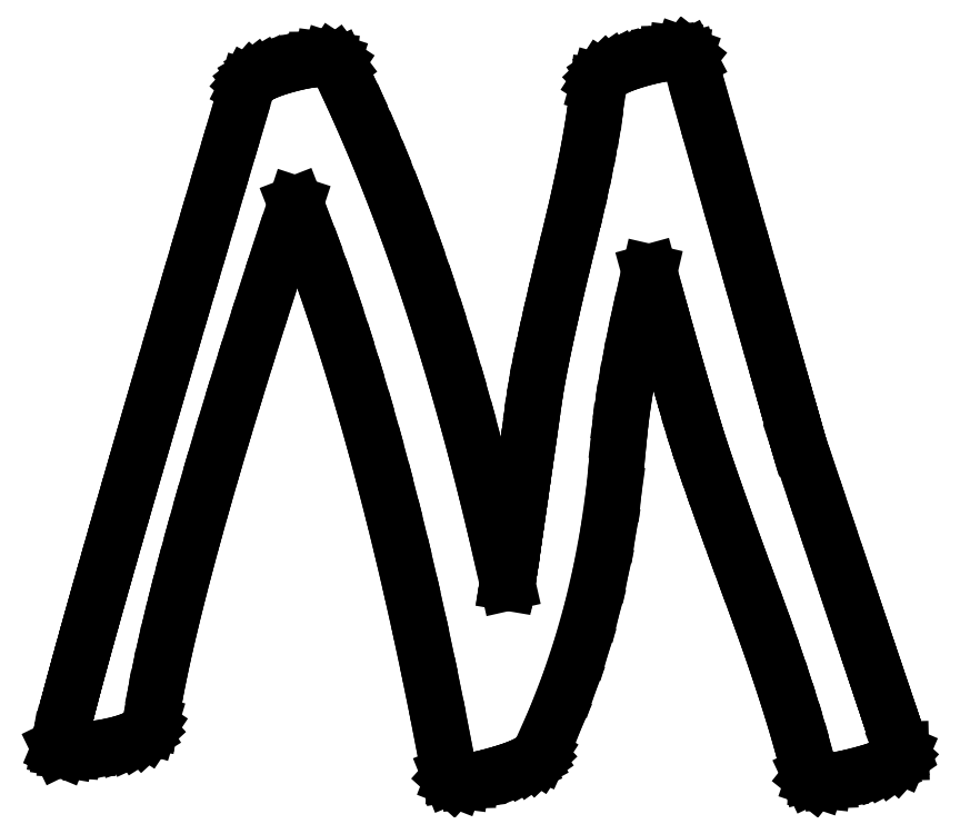
<metadata>
{"format":"dxf","ext":"dxf","renderer":"ezdxf+matplotlib","layout":"modelspace","background":"white","min_lineweight":24,"dpi":150}
</metadata>
<code>
0
SECTION
2
ENTITIES
0
LINE
8
0
10
16.68
20
19.65
30
0
11
16.39
21
19.57
31
0
0
LINE
8
0
10
16.39
20
19.57
30
0
11
16.14
21
19.48
31
0
0
LINE
8
0
10
16.14
20
19.48
30
0
11
15.92
21
19.39
31
0
0
LINE
8
0
10
15.92
20
19.39
30
0
11
15.74
21
19.3
31
0
0
LINE
8
0
10
15.74
20
19.3
30
0
11
15.6
21
19.2
31
0
0
LINE
8
0
10
15.6
20
19.2
30
0
11
15.5
21
19.1
31
0
0
LINE
8
0
10
15.5
20
19.1
30
0
11
15.43
21
19
31
0
0
LINE
8
0
10
15.43
20
19
30
0
11
15.4
21
18.89
31
0
0
LINE
8
0
10
15.4
20
18.89
30
0
11
15.36
21
18.46
31
0
0
LINE
8
0
10
15.36
20
18.46
30
0
11
15.29
21
17.99
31
0
0
LINE
8
0
10
15.29
20
17.99
30
0
11
15.21
21
17.49
31
0
0
LINE
8
0
10
15.21
20
17.49
30
0
11
15.11
21
16.95
31
0
0
LINE
8
0
10
15.11
20
16.95
30
0
11
15
21
16.37
31
0
0
LINE
8
0
10
15
20
16.37
30
0
11
14.87
21
15.76
31
0
0
LINE
8
0
10
14.87
20
15.76
30
0
11
14.72
21
15.11
31
0
0
LINE
8
0
10
14.72
20
15.11
30
0
11
14.56
21
14.43
31
0
0
LINE
8
0
10
14.56
20
14.43
30
0
11
14.37
21
13.68
31
0
0
LINE
8
0
10
14.37
20
13.68
30
0
11
14.21
21
12.98
31
0
0
LINE
8
0
10
14.21
20
12.98
30
0
11
14.06
21
12.34
31
0
0
LINE
8
0
10
14.06
20
12.34
30
0
11
13.93
21
11.76
31
0
0
LINE
8
0
10
13.93
20
11.76
30
0
11
13.82
21
11.24
31
0
0
LINE
8
0
10
13.82
20
11.24
30
0
11
13.73
21
10.77
31
0
0
LINE
8
0
10
13.73
20
10.77
30
0
11
13.65
21
10.35
31
0
0
LINE
8
0
10
13.65
20
10.35
30
0
11
13.6
21
10
31
0
0
LINE
8
0
10
13.6
20
10
30
0
11
13.51
21
9.401
31
0
0
LINE
8
0
10
13.51
20
9.401
30
0
11
13.43
21
8.838
31
0
0
LINE
8
0
10
13.43
20
8.838
30
0
11
13.35
21
8.311
31
0
0
LINE
8
0
10
13.35
20
8.311
30
0
11
13.28
21
7.819
31
0
0
LINE
8
0
10
13.28
20
7.819
30
0
11
13.22
21
7.362
31
0
0
LINE
8
0
10
13.22
20
7.362
30
0
11
13.16
21
6.941
31
0
0
LINE
8
0
10
13.16
20
6.941
30
0
11
13.1
21
6.555
31
0
0
LINE
8
0
10
13.1
20
6.555
30
0
11
13.05
21
6.205
31
0
0
LINE
8
0
10
13.05
20
6.205
30
0
11
13
21
5.89
31
0
0
LINE
8
0
10
13
20
5.89
30
0
11
12.96
21
5.611
31
0
0
LINE
8
0
10
12.96
20
5.611
30
0
11
12.93
21
5.367
31
0
0
LINE
8
0
10
12.93
20
5.367
30
0
11
12.89
21
5.159
31
0
0
LINE
8
0
10
12.89
20
5.159
30
0
11
12.87
21
4.986
31
0
0
LINE
8
0
10
12.87
20
4.986
30
0
11
12.85
21
4.849
31
0
0
LINE
8
0
10
12.85
20
4.849
30
0
11
12.83
21
4.747
31
0
0
LINE
8
0
10
12.83
20
4.747
30
0
11
12.82
21
4.681
31
0
0
LINE
8
0
10
12.82
20
4.681
30
0
11
12.57
21
5.772
31
0
0
LINE
8
0
10
12.57
20
5.772
30
0
11
12.32
21
6.84
31
0
0
LINE
8
0
10
12.32
20
6.84
30
0
11
12.06
21
7.886
31
0
0
LINE
8
0
10
12.06
20
7.886
30
0
11
11.79
21
8.91
31
0
0
LINE
8
0
10
11.79
20
8.91
30
0
11
11.51
21
9.911
31
0
0
LINE
8
0
10
11.51
20
9.911
30
0
11
11.23
21
10.89
31
0
0
LINE
8
0
10
11.23
20
10.89
30
0
11
10.94
21
11.84
31
0
0
LINE
8
0
10
10.94
20
11.84
30
0
11
10.64
21
12.78
31
0
0
LINE
8
0
10
10.64
20
12.78
30
0
11
10.33
21
13.69
31
0
0
LINE
8
0
10
10.33
20
13.69
30
0
11
10.02
21
14.58
31
0
0
LINE
8
0
10
10.02
20
14.58
30
0
11
9.699
21
15.44
31
0
0
LINE
8
0
10
9.699
20
15.44
30
0
11
9.372
21
16.28
31
0
0
LINE
8
0
10
9.372
20
16.28
30
0
11
9.036
21
17.11
31
0
0
LINE
8
0
10
9.036
20
17.11
30
0
11
8.694
21
17.9
31
0
0
LINE
8
0
10
8.694
20
17.9
30
0
11
8.344
21
18.68
31
0
0
LINE
8
0
10
8.344
20
18.68
30
0
11
7.986
21
19.43
31
0
0
LINE
8
0
10
7.986
20
19.43
30
0
11
7.926
21
19.51
31
0
0
LINE
8
0
10
7.926
20
19.51
30
0
11
7.835
21
19.57
31
0
0
LINE
8
0
10
7.835
20
19.57
30
0
11
7.714
21
19.61
31
0
0
LINE
8
0
10
7.714
20
19.61
30
0
11
7.562
21
19.63
31
0
0
LINE
8
0
10
7.562
20
19.63
30
0
11
7.381
21
19.63
31
0
0
LINE
8
0
10
7.381
20
19.63
30
0
11
7.168
21
19.61
31
0
0
LINE
8
0
10
7.168
20
19.61
30
0
11
6.926
21
19.56
31
0
0
LINE
8
0
10
6.926
20
19.56
30
0
11
6.653
21
19.5
31
0
0
LINE
8
0
10
6.653
20
19.5
30
0
11
6.381
21
19.43
31
0
0
LINE
8
0
10
6.381
20
19.43
30
0
11
6.141
21
19.35
31
0
0
LINE
8
0
10
6.141
20
19.35
30
0
11
5.933
21
19.27
31
0
0
LINE
8
0
10
5.933
20
19.27
30
0
11
5.757
21
19.19
31
0
0
LINE
8
0
10
5.757
20
19.19
30
0
11
5.613
21
19.1
31
0
0
LINE
8
0
10
5.613
20
19.1
30
0
11
5.502
21
19.02
31
0
0
LINE
8
0
10
5.502
20
19.02
30
0
11
5.422
21
18.93
31
0
0
LINE
8
0
10
5.422
20
18.93
30
0
11
5.375
21
18.83
31
0
0
LINE
8
0
10
5.375
20
18.83
30
0
11
5.058
21
17.76
31
0
0
LINE
8
0
10
5.058
20
17.76
30
0
11
4.75
21
16.73
31
0
0
LINE
8
0
10
4.75
20
16.73
30
0
11
4.452
21
15.72
31
0
0
LINE
8
0
10
4.452
20
15.72
30
0
11
4.164
21
14.74
31
0
0
LINE
8
0
10
4.164
20
14.74
30
0
11
3.885
21
13.8
31
0
0
LINE
8
0
10
3.885
20
13.8
30
0
11
3.616
21
12.89
31
0
0
LINE
8
0
10
3.616
20
12.89
30
0
11
3.357
21
12
31
0
0
LINE
8
0
10
3.357
20
12
30
0
11
3.107
21
11.15
31
0
0
LINE
8
0
10
3.107
20
11.15
30
0
11
2.867
21
10.33
31
0
0
LINE
8
0
10
2.867
20
10.33
30
0
11
2.636
21
9.54
31
0
0
LINE
8
0
10
2.636
20
9.54
30
0
11
2.415
21
8.781
31
0
0
LINE
8
0
10
2.415
20
8.781
30
0
11
2.204
21
8.053
31
0
0
LINE
8
0
10
2.204
20
8.053
30
0
11
2.002
21
7.356
31
0
0
LINE
8
0
10
2.002
20
7.356
30
0
11
1.81
21
6.69
31
0
0
LINE
8
0
10
1.81
20
6.69
30
0
11
1.628
21
6.055
31
0
0
LINE
8
0
10
1.628
20
6.055
30
0
11
1.455
21
5.451
31
0
0
LINE
8
0
10
1.455
20
5.451
30
0
11
1.292
21
4.878
31
0
0
LINE
8
0
10
1.292
20
4.878
30
0
11
1.138
21
4.336
31
0
0
LINE
8
0
10
1.138
20
4.336
30
0
11
0.9942
21
3.825
31
0
0
LINE
8
0
10
0.9942
20
3.825
30
0
11
0.86
21
3.345
31
0
0
LINE
8
0
10
0.86
20
3.345
30
0
11
0.7354
21
2.896
31
0
0
LINE
8
0
10
0.7354
20
2.896
30
0
11
0.6204
21
2.478
31
0
0
LINE
8
0
10
0.6204
20
2.478
30
0
11
0.515
21
2.091
31
0
0
LINE
8
0
10
0.515
20
2.091
30
0
11
0.4193
21
1.734
31
0
0
LINE
8
0
10
0.4193
20
1.734
30
0
11
0.3331
21
1.409
31
0
0
LINE
8
0
10
0.3331
20
1.409
30
0
11
0.2567
21
1.115
31
0
0
LINE
8
0
10
0.2567
20
1.115
30
0
11
0.1898
21
0.8517
31
0
0
LINE
8
0
10
0.1898
20
0.8517
30
0
11
0.1326
21
0.6194
31
0
0
LINE
8
0
10
0.1326
20
0.6194
30
0
11
0.08496
21
0.4181
31
0
0
LINE
8
0
10
0.08496
20
0.4181
30
0
11
0.04704
21
0.2477
31
0
0
LINE
8
0
10
0.04704
20
0.2477
30
0
11
0.01866
21
0.1084
31
0
0
LINE
8
0
10
0.01866
20
0.1084
30
0
11
0
21
-0
31
0
0
LINE
8
0
10
0
20
-0
30
0
11
0.01817
21
-0.03727
31
0
0
LINE
8
0
10
0.01817
20
-0.03727
30
0
11
0.08675
21
-0.06592
31
0
0
LINE
8
0
10
0.08675
20
-0.06592
30
0
11
0.2057
21
-0.08588
31
0
0
LINE
8
0
10
0.2057
20
-0.08588
30
0
11
0.375
21
-0.09722
31
0
0
LINE
8
0
10
0.375
20
-0.09722
30
0
11
0.7986
21
-0.07639
31
0
0
LINE
8
0
10
0.7986
20
-0.07639
30
0
11
1.264
21
-0.01389
31
0
0
LINE
8
0
10
1.264
20
-0.01389
30
0
11
1.568
21
0.04606
31
0
0
LINE
8
0
10
1.568
20
0.04606
30
0
11
1.833
21
0.1146
31
0
0
LINE
8
0
10
1.833
20
0.1146
30
0
11
2.061
21
0.1919
31
0
0
LINE
8
0
10
2.061
20
0.1919
30
0
11
2.25
21
0.2778
31
0
0
LINE
8
0
10
2.25
20
0.2778
30
0
11
2.401
21
0.3725
31
0
0
LINE
8
0
10
2.401
20
0.3725
30
0
11
2.514
21
0.4757
31
0
0
LINE
8
0
10
2.514
20
0.4757
30
0
11
2.589
21
0.5877
31
0
0
LINE
8
0
10
2.589
20
0.5877
30
0
11
2.625
21
0.7083
31
0
0
LINE
8
0
10
2.625
20
0.7083
30
0
11
2.716
21
1.258
31
0
0
LINE
8
0
10
2.716
20
1.258
30
0
11
2.829
21
1.857
31
0
0
LINE
8
0
10
2.829
20
1.857
30
0
11
2.965
21
2.506
31
0
0
LINE
8
0
10
2.965
20
2.506
30
0
11
3.123
21
3.206
31
0
0
LINE
8
0
10
3.123
20
3.206
30
0
11
3.304
21
3.955
31
0
0
LINE
8
0
10
3.304
20
3.955
30
0
11
3.507
21
4.755
31
0
0
LINE
8
0
10
3.507
20
4.755
30
0
11
3.732
21
5.604
31
0
0
LINE
8
0
10
3.732
20
5.604
30
0
11
3.979
21
6.503
31
0
0
LINE
8
0
10
3.979
20
6.503
30
0
11
4.249
21
7.453
31
0
0
LINE
8
0
10
4.249
20
7.453
30
0
11
4.541
21
8.452
31
0
0
LINE
8
0
10
4.541
20
8.452
30
0
11
4.856
21
9.502
31
0
0
LINE
8
0
10
4.856
20
9.502
30
0
11
5.193
21
10.6
31
0
0
LINE
8
0
10
5.193
20
10.6
30
0
11
5.552
21
11.75
31
0
0
LINE
8
0
10
5.552
20
11.75
30
0
11
5.934
21
12.95
31
0
0
LINE
8
0
10
5.934
20
12.95
30
0
11
6.338
21
14.2
31
0
0
LINE
8
0
10
6.338
20
14.2
30
0
11
6.764
21
15.5
31
0
0
LINE
8
0
10
6.764
20
15.5
30
0
11
7.084
21
14.67
31
0
0
LINE
8
0
10
7.084
20
14.67
30
0
11
7.398
21
13.82
31
0
0
LINE
8
0
10
7.398
20
13.82
30
0
11
7.705
21
12.95
31
0
0
LINE
8
0
10
7.705
20
12.95
30
0
11
8.007
21
12.05
31
0
0
LINE
8
0
10
8.007
20
12.05
30
0
11
8.302
21
11.12
31
0
0
LINE
8
0
10
8.302
20
11.12
30
0
11
8.592
21
10.17
31
0
0
LINE
8
0
10
8.592
20
10.17
30
0
11
8.875
21
9.188
31
0
0
LINE
8
0
10
8.875
20
9.188
30
0
11
9.153
21
8.184
31
0
0
LINE
8
0
10
9.153
20
8.184
30
0
11
9.424
21
7.155
31
0
0
LINE
8
0
10
9.424
20
7.155
30
0
11
9.689
21
6.1
31
0
0
LINE
8
0
10
9.689
20
6.1
30
0
11
9.948
21
5.02
31
0
0
LINE
8
0
10
9.948
20
5.02
30
0
11
10.2
21
3.914
31
0
0
LINE
8
0
10
10.2
20
3.914
30
0
11
10.45
21
2.783
31
0
0
LINE
8
0
10
10.45
20
2.783
30
0
11
10.69
21
1.626
31
0
0
LINE
8
0
10
10.69
20
1.626
30
0
11
10.92
21
0.4439
31
0
0
LINE
8
0
10
10.92
20
0.4439
30
0
11
11.15
21
-0.7639
31
0
0
LINE
8
0
10
11.15
20
-0.7639
30
0
11
11.19
21
-0.8498
31
0
0
LINE
8
0
10
11.19
20
-0.8498
30
0
11
11.26
21
-0.9132
31
0
0
LINE
8
0
10
11.26
20
-0.9132
30
0
11
11.36
21
-0.954
31
0
0
LINE
8
0
10
11.36
20
-0.954
30
0
11
11.5
21
-0.9722
31
0
0
LINE
8
0
10
11.5
20
-0.9722
30
0
11
11.68
21
-0.9679
31
0
0
LINE
8
0
10
11.68
20
-0.9679
30
0
11
11.89
21
-0.941
31
0
0
LINE
8
0
10
11.89
20
-0.941
30
0
11
12.14
21
-0.8915
31
0
0
LINE
8
0
10
12.14
20
-0.8915
30
0
11
12.42
21
-0.8194
31
0
0
LINE
8
0
10
12.42
20
-0.8194
30
0
11
12.7
21
-0.7394
31
0
0
LINE
8
0
10
12.7
20
-0.7394
30
0
11
12.94
21
-0.6589
31
0
0
LINE
8
0
10
12.94
20
-0.6589
30
0
11
13.16
21
-0.5779
31
0
0
LINE
8
0
10
13.16
20
-0.5779
30
0
11
13.34
21
-0.4965
31
0
0
LINE
8
0
10
13.34
20
-0.4965
30
0
11
13.49
21
-0.4147
31
0
0
LINE
8
0
10
13.49
20
-0.4147
30
0
11
13.61
21
-0.3325
31
0
0
LINE
8
0
10
13.61
20
-0.3325
30
0
11
13.7
21
-0.2498
31
0
0
LINE
8
0
10
13.7
20
-0.2498
30
0
11
13.75
21
-0.1667
31
0
0
LINE
8
0
10
13.75
20
-0.1667
30
0
11
14.19
21
0.8158
31
0
0
LINE
8
0
10
14.19
20
0.8158
30
0
11
14.58
21
1.826
31
0
0
LINE
8
0
10
14.58
20
1.826
30
0
11
14.93
21
2.863
31
0
0
LINE
8
0
10
14.93
20
2.863
30
0
11
15.23
21
3.927
31
0
0
LINE
8
0
10
15.23
20
3.927
30
0
11
15.48
21
5.019
31
0
0
LINE
8
0
10
15.48
20
5.019
30
0
11
15.69
21
6.138
31
0
0
LINE
8
0
10
15.69
20
6.138
30
0
11
15.86
21
7.285
31
0
0
LINE
8
0
10
15.86
20
7.285
30
0
11
15.97
21
8.458
31
0
0
LINE
8
0
10
15.97
20
8.458
30
0
11
16.02
21
8.948
31
0
0
LINE
8
0
10
16.02
20
8.948
30
0
11
16.08
21
9.48
31
0
0
LINE
8
0
10
16.08
20
9.48
30
0
11
16.16
21
10.05
31
0
0
LINE
8
0
10
16.16
20
10.05
30
0
11
16.27
21
10.67
31
0
0
LINE
8
0
10
16.27
20
10.67
30
0
11
16.39
21
11.33
31
0
0
LINE
8
0
10
16.39
20
11.33
30
0
11
16.53
21
12.03
31
0
0
LINE
8
0
10
16.53
20
12.03
30
0
11
16.69
21
12.77
31
0
0
LINE
8
0
10
16.69
20
12.77
30
0
11
16.88
21
13.56
31
0
0
LINE
8
0
10
16.88
20
13.56
30
0
11
17.05
21
12.91
31
0
0
LINE
8
0
10
17.05
20
12.91
30
0
11
17.22
21
12.29
31
0
0
LINE
8
0
10
17.22
20
12.29
30
0
11
17.39
21
11.7
31
0
0
LINE
8
0
10
17.39
20
11.7
30
0
11
17.55
21
11.14
31
0
0
LINE
8
0
10
17.55
20
11.14
30
0
11
17.7
21
10.61
31
0
0
LINE
8
0
10
17.7
20
10.61
30
0
11
17.84
21
10.11
31
0
0
LINE
8
0
10
17.84
20
10.11
30
0
11
17.98
21
9.636
31
0
0
LINE
8
0
10
17.98
20
9.636
30
0
11
18.11
21
9.194
31
0
0
LINE
8
0
10
18.11
20
9.194
30
0
11
18.22
21
8.838
31
0
0
LINE
8
0
10
18.22
20
8.838
30
0
11
18.36
21
8.405
31
0
0
LINE
8
0
10
18.36
20
8.405
30
0
11
18.53
21
7.898
31
0
0
LINE
8
0
10
18.53
20
7.898
30
0
11
18.73
21
7.316
31
0
0
LINE
8
0
10
18.73
20
7.316
30
0
11
18.96
21
6.659
31
0
0
LINE
8
0
10
18.96
20
6.659
30
0
11
19.23
21
5.926
31
0
0
LINE
8
0
10
19.23
20
5.926
30
0
11
19.52
21
5.119
31
0
0
LINE
8
0
10
19.52
20
5.119
30
0
11
19.85
21
4.236
31
0
0
LINE
8
0
10
19.85
20
4.236
30
0
11
20.12
21
3.484
31
0
0
LINE
8
0
10
20.12
20
3.484
30
0
11
20.37
21
2.767
31
0
0
LINE
8
0
10
20.37
20
2.767
30
0
11
20.61
21
2.088
31
0
0
LINE
8
0
10
20.61
20
2.088
30
0
11
20.82
21
1.444
31
0
0
LINE
8
0
10
20.82
20
1.444
30
0
11
21
21
0.8377
31
0
0
LINE
8
0
10
21
20
0.8377
30
0
11
21.17
21
0.2674
31
0
0
LINE
8
0
10
21.17
20
0.2674
30
0
11
21.32
21
-0.2665
31
0
0
LINE
8
0
10
21.32
20
-0.2665
30
0
11
21.44
21
-0.7639
31
0
0
LINE
8
0
10
21.44
20
-0.7639
30
0
11
21.48
21
-0.8496
31
0
0
LINE
8
0
10
21.48
20
-0.8496
30
0
11
21.56
21
-0.9123
31
0
0
LINE
8
0
10
21.56
20
-0.9123
30
0
11
21.68
21
-0.952
31
0
0
LINE
8
0
10
21.68
20
-0.952
30
0
11
21.84
21
-0.9688
31
0
0
LINE
8
0
10
21.84
20
-0.9688
30
0
11
22.03
21
-0.9625
31
0
0
LINE
8
0
10
22.03
20
-0.9625
30
0
11
22.26
21
-0.9332
31
0
0
LINE
8
0
10
22.26
20
-0.9332
30
0
11
22.54
21
-0.8809
31
0
0
LINE
8
0
10
22.54
20
-0.8809
30
0
11
22.85
21
-0.8056
31
0
0
LINE
8
0
10
22.85
20
-0.8056
30
0
11
23.16
21
-0.7211
31
0
0
LINE
8
0
10
23.16
20
-0.7211
30
0
11
23.42
21
-0.6345
31
0
0
LINE
8
0
10
23.42
20
-0.6345
30
0
11
23.64
21
-0.5457
31
0
0
LINE
8
0
10
23.64
20
-0.5457
30
0
11
23.81
21
-0.4548
31
0
0
LINE
8
0
10
23.81
20
-0.4548
30
0
11
23.94
21
-0.3617
31
0
0
LINE
8
0
10
23.94
20
-0.3617
30
0
11
24.03
21
-0.2664
31
0
0
LINE
8
0
10
24.03
20
-0.2664
30
0
11
24.07
21
-0.169
31
0
0
LINE
8
0
10
24.07
20
-0.169
30
0
11
24.07
21
-0.06944
31
0
0
LINE
8
0
10
24.07
20
-0.06944
30
0
11
24.06
21
-0.04818
31
0
0
LINE
8
0
10
24.06
20
-0.04818
30
0
11
24.03
21
0.04324
31
0
0
LINE
8
0
10
24.03
20
0.04324
30
0
11
23.97
21
0.2049
31
0
0
LINE
8
0
10
23.97
20
0.2049
30
0
11
23.9
21
0.4367
31
0
0
LINE
8
0
10
23.9
20
0.4367
30
0
11
23.79
21
0.7387
31
0
0
LINE
8
0
10
23.79
20
0.7387
30
0
11
23.67
21
1.111
31
0
0
LINE
8
0
10
23.67
20
1.111
30
0
11
23.52
21
1.553
31
0
0
LINE
8
0
10
23.52
20
1.553
30
0
11
23.35
21
2.066
31
0
0
LINE
8
0
10
23.35
20
2.066
30
0
11
23.15
21
2.649
31
0
0
LINE
8
0
10
23.15
20
2.649
30
0
11
22.93
21
3.302
31
0
0
LINE
8
0
10
22.93
20
3.302
30
0
11
22.69
21
4.025
31
0
0
LINE
8
0
10
22.69
20
4.025
30
0
11
22.42
21
4.819
31
0
0
LINE
8
0
10
22.42
20
4.819
30
0
11
22.13
21
5.682
31
0
0
LINE
8
0
10
22.13
20
5.682
30
0
11
21.82
21
6.616
31
0
0
LINE
8
0
10
21.82
20
6.616
30
0
11
21.48
21
7.62
31
0
0
LINE
8
0
10
21.48
20
7.62
30
0
11
21.12
21
8.694
31
0
0
LINE
8
0
10
21.12
20
8.694
30
0
11
21.11
21
8.735
31
0
0
LINE
8
0
10
21.11
20
8.735
30
0
11
21.08
21
8.862
31
0
0
LINE
8
0
10
21.08
20
8.862
30
0
11
21.02
21
9.074
31
0
0
LINE
8
0
10
21.02
20
9.074
30
0
11
20.93
21
9.371
31
0
0
LINE
8
0
10
20.93
20
9.371
30
0
11
20.82
21
9.753
31
0
0
LINE
8
0
10
20.82
20
9.753
30
0
11
20.69
21
10.22
31
0
0
LINE
8
0
10
20.69
20
10.22
30
0
11
20.53
21
10.77
31
0
0
LINE
8
0
10
20.53
20
10.77
30
0
11
20.35
21
11.41
31
0
0
LINE
8
0
10
20.35
20
11.41
30
0
11
20.14
21
12.14
31
0
0
LINE
8
0
10
20.14
20
12.14
30
0
11
19.92
21
12.95
31
0
0
LINE
8
0
10
19.92
20
12.95
30
0
11
19.66
21
13.84
31
0
0
LINE
8
0
10
19.66
20
13.84
30
0
11
19.38
21
14.82
31
0
0
LINE
8
0
10
19.38
20
14.82
30
0
11
19.08
21
15.89
31
0
0
LINE
8
0
10
19.08
20
15.89
30
0
11
18.75
21
17.04
31
0
0
LINE
8
0
10
18.75
20
17.04
30
0
11
18.4
21
18.28
31
0
0
LINE
8
0
10
18.4
20
18.28
30
0
11
18.03
21
19.6
31
0
0
LINE
8
0
10
18.03
20
19.6
30
0
11
17.98
21
19.68
31
0
0
LINE
8
0
10
17.98
20
19.68
30
0
11
17.9
21
19.75
31
0
0
LINE
8
0
10
17.9
20
19.75
30
0
11
17.79
21
19.79
31
0
0
LINE
8
0
10
17.79
20
19.79
30
0
11
17.64
21
19.81
31
0
0
LINE
8
0
10
17.64
20
19.81
30
0
11
17.45
21
19.8
31
0
0
LINE
8
0
10
17.45
20
19.8
30
0
11
17.23
21
19.77
31
0
0
LINE
8
0
10
17.23
20
19.77
30
0
11
16.97
21
19.72
31
0
0
LINE
8
0
10
16.97
20
19.72
30
0
11
16.68
21
19.65
31
0
0
ENDSEC
0
EOF

</code>
